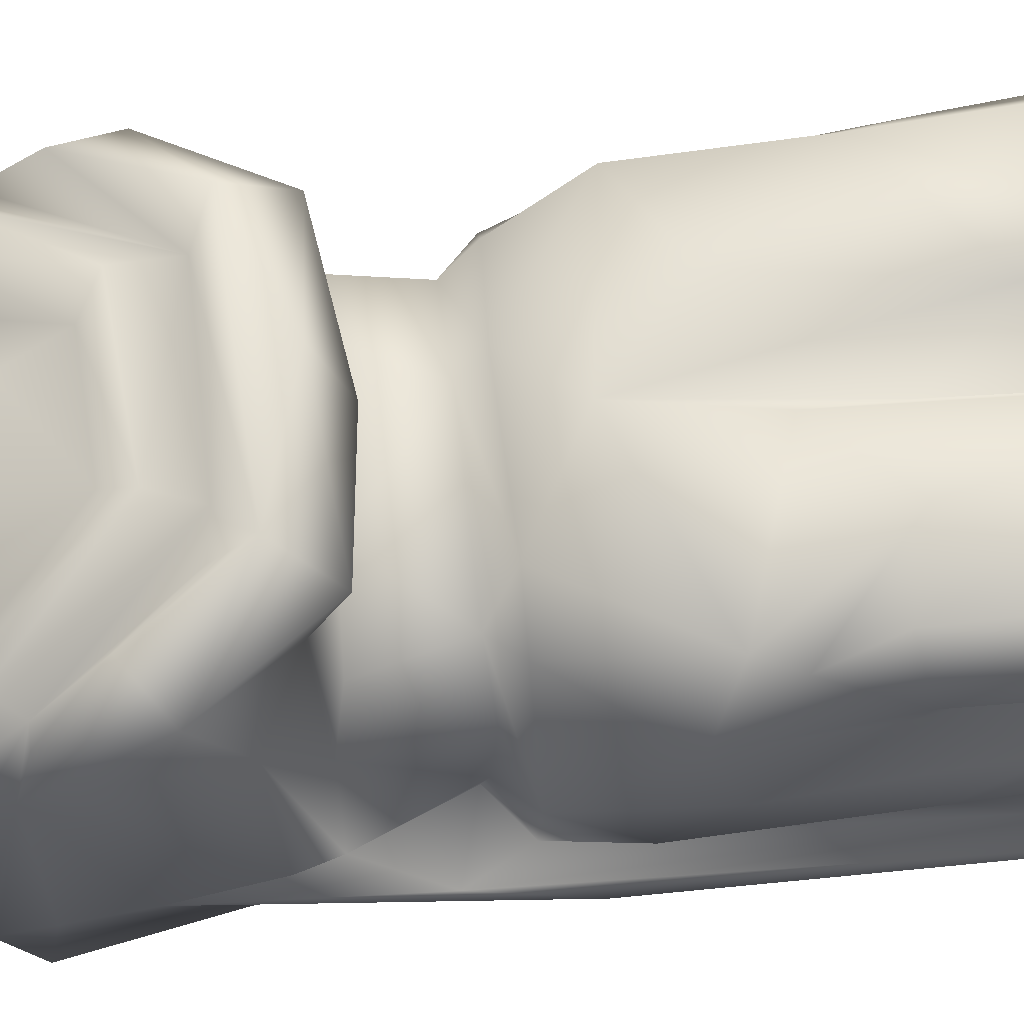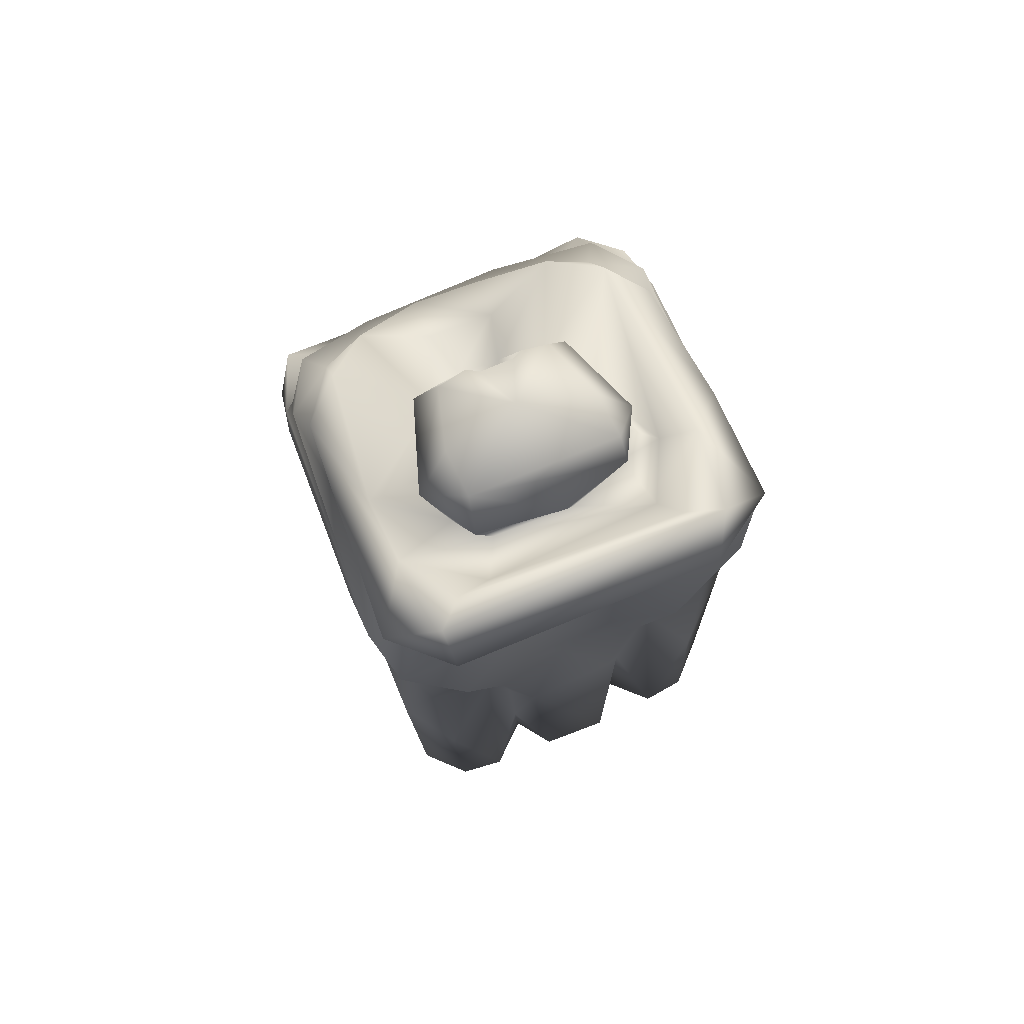
<metadata>
{"format":"obj","ext":"obj","renderer":"f3d","projection":"perspective","resolution":1024,"background":"white","views":[{"elev":63.0,"azim":-97.0,"up":"+Z"},{"elev":77.5,"azim":157.1,"up":"+Y"}]}
</metadata>
<code>
g Enchantress-Body
v 0.001039 -0.003007 0.0001161
v 0.001191 -0.002891 -0.000664
v 0.001034 -0.00314 -0.0007331
v 0.001225 -0.002797 0.0006527
v 0.0008487 -0.003087 0.0004107
v 0.001225 -0.002237 -0.0005971
v 0.0007864 -0.002991 0.0007851
v 0.0004126 -0.003114 0.0006055
v -5.748e-05 -0.003025 0.0008546
v 0.001061 -0.002722 0.0008502
v 0.001242 -0.002245 0.0006388
v 0.001276 -0.001949 -0.0005704
v 0.001211 -0.001901 0.0006594
v 0.001265 -0.001815 -0.0008642
v 0.001148 -0.001851 0.0006914
v 0.001197 -0.002526 0.0009748
v 0.0005662 -0.002704 0.001082
v 0.001064 -0.002223 0.001108
v 0.0007277 -0.002815 0.001295
v -0.0006838 -0.00286 0.001302
v -0.0004599 -0.002698 0.001115
v 0.0008063 -0.003136 0.001048
v -0.0006366 -0.002665 0.00103
v 5.223e-05 -0.003077 0.001274
v -9.071e-05 -0.003243 0.001067
v -0.0008115 -0.003146 0.001044
v -0.001206 -0.002517 0.000939
v -0.0009936 -0.002326 0.001155
v -0.001055 -0.002006 0.0008211
v -0.001177 -0.002006 0.0008457
v -0.001237 -0.001917 0.0005359
v -0.001178 -0.001814 0.0005029
v -0.001205 -0.001661 -0.0007767
v -0.001282 -0.001939 -0.0005379
v -0.001232 -0.002319 -0.0005904
v -0.001228 -0.002762 0.0006678
v -0.0008551 -0.002966 0.0007861
v -0.001211 -0.002824 -0.0004817
v -0.001064 -0.003029 -0.0006999
v -0.001034 -0.003026 0.0001376
v -0.0008519 -0.003089 0.000414
v -0.000393 -0.003117 0.000609
v -5.748e-05 -0.003025 0.0008546
v 0.0004126 -0.003114 0.0006055
v 0.0008487 -0.003087 0.0004107
v 0.0002636 -0.003611 0.0005002
v 0.0004126 -0.003114 0.0006055
v 0.0008095 -0.003605 0.0003166
v 0.001039 -0.003007 0.0001161
v 0.0003266 -0.003748 0.0006327
v 0.0009896 -0.003632 -0.0001677
v 0.001034 -0.00314 -0.0007331
v 0.0007907 -0.003576 -0.0007745
v 0.001182 -0.003788 -0.0005858
v 0.001068 -0.003758 -0.0007427
v 0.001149 -0.005437 -0.0007998
v 0.001198 -0.003804 -1.618e-05
v 0.0008468 -0.003779 0.0005236
v 0.001281 -0.004542 -0.0001222
v 0.001033 -0.004245 0.0006673
v -2.775e-06 -0.004091 0.0007362
v 0.001245 -0.004245 0.0002119
v 0.001191 -0.005575 -0.0003893
v 0.001127 -0.006726 -0.000916
v 0.00115 -0.006577 -0.0005335
v 0.001208 -0.006748 -0.0004126
v 0.001252 -0.00673 1.154e-05
v 0.001214 -0.00562 -3.782e-05
v 0.0009822 -0.005727 5.863e-05
v 0.001057 -0.006645 0.0001364
v 0.001129 -0.005077 0.0001658
v 0.001038 -0.005172 0.0006983
v 0.001171 -0.005542 0.0005603
v 0.0004742 -0.004554 0.0007654
v 0.0002651 -0.005714 0.0007963
v 1.19e-06 -0.005303 0.0004663
v 2.976e-06 -0.006486 0.0002571
v 0.0002312 -0.006705 0.0007821
v 6.924e-05 -0.006695 0.0001157
v -0.0001249 -0.006756 2.553e-05
v 0.001076 -0.00677 0.000789
v 0.001237 -0.006758 0.0006346
v 0.00123 -0.006756 0.0002991
v 0.0009822 -0.005727 5.863e-05
v 0.001057 -0.006645 0.0001364
v -0.001246 -0.001861 -0.001018
v -0.000952 -0.00184 -0.0008688
v -0.001205 -0.001661 -0.0007767
v -0.0007555 -0.002005 -0.0009146
v 4.732e-06 -0.001964 -0.0009054
v -0.001109 -0.00226 -0.001185
v 0.0003742 -0.002619 -0.0009463
v -0.0004057 -0.00272 -0.0009913
v 0.0007717 -0.002006 -0.0009196
v 0.0009165 -0.001857 -0.0008692
v 0.001179 -0.001653 -0.000804
v 0.001185 -0.002067 -0.001152
v 0.001265 -0.001815 -0.0008642
v 0.000346 -0.003004 -0.001056
v 0.0008175 -0.002862 -0.001281
v -0.0007018 -0.00321 -0.001288
v -0.0002907 -0.00351 -0.001136
v 0.000295 -0.003531 -0.001138
v 0.0005468 -0.003729 -0.001228
v 0.00103 -0.002807 -0.001125
v 0.001185 -0.002067 -0.001152
v 0.001265 -0.001815 -0.0008642
v 0.001276 -0.001949 -0.0005704
v 0.001225 -0.002237 -0.0005971
v 2.447e-05 -0.004186 -0.001103
v 0.001231 -0.003095 -0.0008363
v 0.001191 -0.002891 -0.000664
v -0.001025 -0.002886 -0.00112
v -0.001246 -0.001861 -0.001018
v -0.001282 -0.001939 -0.0005379
v -0.001205 -0.001661 -0.0007767
v -0.001232 -0.002319 -0.0005904
v -0.0004717 -0.00409 -0.001174
v 0.001032 -0.003524 -0.001146
v 0.001185 -0.003309 -0.0007781
v 0.001034 -0.00314 -0.0007331
v 0.0007907 -0.003576 -0.0007745
v 0.001068 -0.003758 -0.0007427
v 0.001231 -0.005236 -0.000911
v 0.001149 -0.005437 -0.0007998
v 0.001127 -0.006726 -0.000916
v 0.001242 -0.006693 -0.001171
v 0.001241 -0.004182 -0.001062
v 0.0009949 -0.005488 -0.00127
v 0.000992 -0.006725 -0.001425
v 0.0006921 -0.006742 -0.001458
v 0.0006253 -0.004114 -0.001138
v 0.0004506 -0.00587 -0.001224
v 0.0004209 -0.006697 -0.001223
v 0.0004491 -0.005148 -0.001115
v 0.0004491 -0.005148 -0.001115
v 0.0003113 -0.005015 -0.001255
v 0.0004506 -0.00587 -0.001224
v 0.0002359 -0.006754 -0.001466
v 0.0004209 -0.006697 -0.001223
v -0.0002299 -0.006752 -0.001484
v -0.0003111 -0.005013 -0.001239
v -0.0004453 -0.005427 -0.001169
v -0.000416 -0.00671 -0.001195
v -0.000625 -0.004054 -0.001122
v -0.001013 -0.003597 -0.001151
v -0.001244 -0.004024 -0.001024
v -0.001018 -0.005432 -0.001276
v -0.001224 -0.003448 -0.0008086
v -0.001064 -0.003029 -0.0006999
v -0.0008184 -0.003571 -0.0007584
v -0.00107 -0.003763 -0.0007735
v -0.001168 -0.005715 -0.0008374
v -0.001246 -0.006704 -0.00117
v -0.001133 -0.006731 -0.0008782
v -0.000988 -0.006725 -0.001427
v -0.0006913 -0.006741 -0.001459
v -0.0004453 -0.005427 -0.001169
v -0.000416 -0.00671 -0.001195
v -0.0007341 -0.0009952 -0.001376
v -0.0007935 -0.001348 -0.001104
v 0.0008612 -0.001046 -0.00135
v 0.0006898 -0.00135 -0.001084
v 0.001042 -0.001373 -0.0008789
v 0.001189 -0.001183 -0.001019
v 0.001104 -0.001537 -0.0002358
v 0.001109 -0.001468 0.0003982
v 0.0009359 -0.001108 -0.0006497
v 0.0008703 -0.0008291 -0.001165
v 0.0008612 -0.001046 -0.00135
v -0.0007341 -0.0009952 -0.001376
v -0.0008519 -0.0008194 -0.001149
v 0.0007072 -0.0008875 -0.001012
v -0.0006326 -0.000859 -0.001066
v 0.0005044 -0.001141 -0.0009472
v -0.000563 -0.001167 -0.0009071
v 0.0003619 -0.001386 -0.0006752
v -0.0001392 -0.001392 -0.0006897
v -0.0005045 -0.001352 -0.0005481
v 0.000551 -0.001414 -0.0004873
v 0.0009604 -0.001172 -0.0002436
v 0.0005829 -0.001501 -0.0001603
v 0.0003614 -0.001767 0.0003031
v 0.0008739 -0.001229 0.0005568
v 0.0008795 -0.001715 0.0007723
v 0.0006172 -0.001558 0.0008308
v 0.0003587 -0.002279 0.001032
v 0.0002122 -0.001739 0.0007172
v 0.0001382 -0.001779 0.0004389
v 0.0001968 -0.001971 0.001032
v -0.0003098 -0.002308 0.001043
v -0.0001926 -0.001734 0.000697
v -0.0002196 -0.001921 0.0009909
v -0.0006057 -0.001506 0.0008118
v -0.0008784 -0.001706 0.0007698
v -0.0008709 -0.001236 0.00055
v -0.001116 -0.001504 0.0003868
v -0.0001269 -0.001796 0.0004258
v -7.428e-05 -0.001851 0.0002695
v 8.117e-05 -0.001824 0.0002375
v -0.0003873 -0.001711 0.0003213
v -0.0005587 -0.001538 -4.606e-05
v -0.001178 -0.001348 -0.0003902
v -0.001092 -0.001531 -0.0003968
v -0.001078 -0.001378 -0.0007962
v -0.0007722 -0.001385 -0.0005117
v -0.000595 -0.001413 -0.0003526
v -0.0005045 -0.001352 -0.0005481
v -0.000563 -0.001167 -0.0009071
v -0.0009494 -0.001126 -0.0006019
v -0.0006326 -0.000859 -0.001066
v -0.0008519 -0.0008194 -0.001149
v -0.001162 -0.00115 -0.001097
v -0.0007935 -0.001348 -0.001104
v -0.0007341 -0.0009952 -0.001376
v -0.0005112 -0.001175 -0.0006072
v 0.0004334 -0.0009852 -0.0004856
v -0.0005071 -0.001007 -0.0004925
v -6.823e-05 -0.001232 -0.0007216
v -0.0001392 -0.001392 -0.0006897
v -0.0005045 -0.001352 -0.0005481
v 0.0004698 -0.001189 -0.0006661
v 0.0003619 -0.001386 -0.0006752
v 0.000551 -0.001414 -0.0004873
v 0.0006783 -0.001234 -0.0003093
v 0.0004551 -0.0009368 -0.0001987
v 0.0005829 -0.001501 -0.0001603
v 0.0003444 -0.001016 0.0001902
v 0.0004769 -0.001438 0.0002983
v 0.0003614 -0.001767 0.0003031
v 0.0001382 -0.001779 0.0004389
v 0.0001605 -0.0009783 0.0002127
v 8.117e-05 -0.001824 0.0002375
v -1.8e-05 -0.0008886 -0.0001107
v 0.0004551 -0.0009368 -0.0001987
v 0.0004334 -0.0009852 -0.0004856
v -0.0005071 -0.001007 -0.0004925
v -0.0004718 -0.0009433 -0.0002246
v -0.0003479 -0.001014 0.0001767
v 8.953e-05 -0.0009527 0.0001608
v -7.428e-05 -0.001851 0.0002695
v -0.000118 -0.0009521 0.0001611
v -0.0001792 -0.0009618 0.0001889
v -0.0001269 -0.001796 0.0004258
v -0.0005037 -0.001441 0.0002767
v -0.0006823 -0.001253 -0.0002968
v -0.0003873 -0.001711 0.0003213
v -0.0004718 -0.0009433 -0.0002246
v -0.0005587 -0.001538 -4.606e-05
v -0.0005071 -0.001007 -0.0004925
v -0.000595 -0.001413 -0.0003526
v -0.0005112 -0.001175 -0.0006072
v -0.0005045 -0.001352 -0.0005481
v -0.0008551 -0.002966 0.0007861
v -0.001206 -0.002517 0.000939
v -0.0008115 -0.003146 0.001044
v -9.071e-05 -0.003243 0.001067
v -5.748e-05 -0.003025 0.0008546
v 0.0007864 -0.002991 0.0007851
v 0.0008063 -0.003136 0.001048
v 0.001061 -0.002722 0.0008502
v 0.001197 -0.002526 0.0009748
v 0.001242 -0.002245 0.0006388
v -0.000988 -0.006725 -0.001427
v -0.001246 -0.006704 -0.00117
v -0.001133 -0.006731 -0.0008782
v -0.0006913 -0.006741 -0.001459
v -0.000416 -0.00671 -0.001195
v -0.0007301 -0.006767 -0.0004772
v -0.001163 -0.00655 -0.0005326
v -0.001216 -0.006749 -0.0004022
v -0.00116 -0.006735 0.0001142
v 0.0003253 -0.006733 -0.0009933
v -0.0002299 -0.006752 -0.001484
v 0.0002359 -0.006754 -0.001466
v 0.0004209 -0.006697 -0.001223
v 0.0006921 -0.006742 -0.001458
v -0.0001249 -0.006756 2.553e-05
v -0.001233 -0.006751 0.0003122
v -0.001222 -0.006736 0.000577
v -0.0002204 -0.006724 0.0006618
v -0.0002561 -0.006645 0.0007841
v -0.001073 -0.006618 0.0007841
v 6.924e-05 -0.006695 0.0001157
v 0.0002312 -0.006705 0.0007821
v 0.0005983 -0.006762 3.11e-05
v 0.001076 -0.00677 0.000789
v 0.001237 -0.006758 0.0006346
v 0.00123 -0.006756 0.0002991
v 0.001057 -0.006645 0.0001364
v 0.001252 -0.00673 1.154e-05
v 0.001208 -0.006748 -0.0004126
v 0.0008367 -0.006756 -0.0005341
v 0.00115 -0.006577 -0.0005335
v 0.001127 -0.006726 -0.000916
v 0.000992 -0.006725 -0.001425
v 0.001242 -0.006693 -0.001171
v -0.001205 -0.001661 -0.0007767
v -0.001092 -0.001531 -0.0003968
v -0.001116 -0.001504 0.0003868
v -0.001164 -0.001632 0.0005764
v -0.001178 -0.001814 0.0005029
v -0.0008784 -0.001706 0.0007698
v -0.001055 -0.002006 0.0008211
v -0.0009774 -0.001866 0.0009324
v -0.0004088 -0.002466 0.00121
v -0.0003098 -0.002308 0.001043
v 0.0003587 -0.002279 0.001032
v -0.0004599 -0.002698 0.001115
v -0.0006366 -0.002665 0.00103
v 0.0005662 -0.002704 0.001082
v 0.0005014 -0.0024 0.00118
v 0.0008795 -0.001715 0.0007723
v 0.0009951 -0.001821 0.000913
v 0.001148 -0.001851 0.0006914
v 0.001177 -0.001597 0.0005335
v 0.001109 -0.001468 0.0003982
v 0.001265 -0.001815 -0.0008642
v 0.001104 -0.001537 -0.0002358
v 0.001179 -0.001653 -0.000804
v 0.001042 -0.001373 -0.0008789
v 0.001018 -0.001467 -0.001102
v 0.0009165 -0.001857 -0.0008692
v 0.0006898 -0.00135 -0.001084
v 0.0002191 -0.001509 -0.001261
v 4.732e-06 -0.001964 -0.0009054
v -0.0007935 -0.001348 -0.001104
v -0.0007361 -0.001491 -0.001187
v -0.000952 -0.00184 -0.0008688
v -0.00119 -0.001469 -0.0009508
v -0.001078 -0.001378 -0.0007962
v -0.001205 -0.001661 -0.0007767
v -0.001092 -0.001531 -0.0003968
v 0.0004126 -0.003114 0.0006055
v 0.0002636 -0.003611 0.0005002
v -0.000393 -0.003117 0.000609
v -0.0007062 -0.003599 0.000372
v -0.0008519 -0.003089 0.000414
v -0.000559 -0.003757 0.0006081
v 0.0003266 -0.003748 0.0006327
v -2.775e-06 -0.004091 0.0007362
v -0.0009424 -0.003629 6.538e-05
v -0.001203 -0.00376 -0.0001759
v -0.001034 -0.003026 0.0001376
v -0.0009691 -0.003592 -0.0003419
v -0.001064 -0.003029 -0.0006999
v -0.0008184 -0.003571 -0.0007584
v -0.00107 -0.003763 -0.0007735
v -0.0008693 -0.003749 0.0004459
v -0.001058 -0.004495 0.0007077
v -0.001235 -0.004342 0.0002897
v -0.0001539 -0.0048 0.0007721
v 1.19e-06 -0.005303 0.0004663
v -0.0002561 -0.006645 0.0007841
v 2.976e-06 -0.006486 0.0002571
v -0.0002204 -0.006724 0.0006618
v -0.0001249 -0.006756 2.553e-05
v -0.0005678 -0.005217 0.0007657
v -0.001096 -0.004715 0.0005616
v -0.001022 -0.005087 0.0006985
v -0.001073 -0.006618 0.0007841
v -0.001222 -0.006736 0.000577
v -0.001187 -0.005164 0.0003405
v -0.001233 -0.006751 0.0003122
v -0.0009851 -0.005741 5.872e-05
v -0.00116 -0.006735 0.0001142
v -0.001126 -0.005124 0.0001215
v -0.001229 -0.005713 -6.14e-05
v -0.001216 -0.006749 -0.0004022
v -0.001282 -0.00451 -0.0001283
v -0.001167 -0.005349 -0.0006406
v -0.001163 -0.00655 -0.0005326
v -0.001197 -0.0042 -0.0006218
v -0.001168 -0.005715 -0.0008374
v -0.001133 -0.006731 -0.0008782
g Enchantress-Body_0
f 3 2 1
f 2 4 1
f 1 4 5
f 4 2 6
f 4 7 5
f 5 7 8
f 9 8 7
f 7 4 10
f 10 4 11
f 11 4 6
f 6 12 11
f 13 11 12
f 12 14 13
f 13 14 15
f 16 11 13
f 13 15 17
f 18 16 13
f 17 18 13
f 19 16 18
f 18 17 19
f 19 17 20
f 17 21 20
f 19 22 16
f 23 20 21
f 22 19 24
f 20 24 19
f 24 25 22
f 26 25 24
f 26 24 20
f 27 26 20
f 23 28 20
f 28 27 20
f 23 29 28
f 28 29 30
f 30 27 28
f 29 31 30
f 31 27 30
f 31 29 32
f 31 32 33
f 33 34 31
f 34 35 31
f 27 31 36
f 27 36 37
f 35 38 31
f 38 36 31
f 39 38 35
f 36 38 39
f 40 36 39
f 37 36 40
f 40 41 37
f 37 41 42
f 37 42 43
f 44 43 42
f 47 46 45
f 48 45 46
f 48 49 45
f 50 48 46
f 51 49 48
f 49 51 52
f 52 51 53
f 53 51 54
f 55 53 54
f 54 56 55
f 51 48 57
f 54 51 57
f 58 48 50
f 57 48 58
f 59 56 54
f 57 59 54
f 50 60 58
f 50 61 60
f 58 62 57
f 57 62 59
f 60 62 58
f 59 63 56
f 63 64 56
f 63 65 64
f 63 66 65
f 67 66 63
f 68 63 59
f 68 67 63
f 69 67 68
f 70 67 69
f 68 71 69
f 71 68 59
f 71 59 62
f 72 62 60
f 73 71 62
f 73 62 72
f 74 72 60
f 61 74 60
f 61 75 74
f 74 75 72
f 61 76 75
f 75 76 77
f 72 75 78
f 77 78 75
f 79 78 77
f 80 79 77
f 78 81 72
f 81 73 72
f 82 73 81
f 83 73 82
f 73 83 71
f 71 83 84
f 84 83 85
f 88 87 86
f 89 86 87
f 90 89 87
f 86 89 91
f 89 90 92
f 93 91 89
f 92 93 89
f 92 90 94
f 95 94 90
f 95 96 94
f 94 96 97
f 97 92 94
f 96 98 97
f 92 97 99
f 99 93 92
f 97 100 99
f 91 93 101
f 99 102 93
f 93 102 101
f 99 100 103
f 99 103 102
f 100 104 103
f 105 104 100
f 106 105 100
f 106 107 105
f 105 107 108
f 109 105 108
f 103 110 102
f 110 103 104
f 109 111 105
f 112 111 109
f 113 91 101
f 91 113 114
f 113 115 114
f 114 115 116
f 115 113 117
f 102 110 118
f 101 102 118
f 119 104 105
f 105 111 119
f 120 111 112
f 112 121 120
f 121 122 120
f 122 123 120
f 123 124 120
f 120 124 111
f 123 125 124
f 126 124 125
f 127 124 126
f 111 124 128
f 124 127 128
f 111 128 119
f 128 127 129
f 119 128 129
f 129 127 130
f 130 131 129
f 119 129 132
f 129 131 132
f 119 132 104
f 133 132 131
f 133 131 134
f 135 132 133
f 136 104 132
f 104 136 137
f 104 137 110
f 137 136 138
f 137 138 139
f 138 140 139
f 141 137 139
f 110 137 142
f 137 141 142
f 110 142 118
f 142 141 143
f 118 142 143
f 141 144 143
f 145 118 143
f 145 101 118
f 101 145 146
f 101 146 113
f 113 146 147
f 113 147 117
f 145 148 146
f 147 146 148
f 147 149 117
f 150 117 149
f 149 151 150
f 149 152 151
f 149 153 152
f 147 154 149
f 149 154 153
f 147 148 154
f 154 155 153
f 148 156 154
f 148 157 156
f 157 148 145
f 145 158 157
f 158 159 157
f 162 161 160
f 163 161 162
f 162 164 163
f 165 164 162
f 164 165 166
f 165 167 166
f 165 168 167
f 169 168 165
f 170 169 165
f 171 169 170
f 171 172 169
f 173 169 172
f 169 173 168
f 173 172 174
f 174 175 173
f 175 168 173
f 174 176 175
f 175 176 177
f 177 168 175
f 177 176 178
f 178 176 179
f 180 168 177
f 180 181 168
f 168 181 167
f 181 180 182
f 181 182 183
f 184 167 181
f 183 184 181
f 184 185 167
f 184 186 185
f 183 186 184
f 187 185 186
f 188 186 183
f 183 189 188
f 190 187 186
f 190 186 188
f 191 187 190
f 192 190 188
f 192 188 189
f 193 191 190
f 193 190 192
f 194 191 193
f 193 192 194
f 194 195 191
f 196 195 194
f 197 195 196
f 189 198 192
f 198 194 192
f 199 198 189
f 189 200 199
f 198 201 194
f 201 196 194
f 202 196 201
f 197 196 203
f 203 204 197
f 204 203 205
f 206 196 202
f 202 207 206
f 206 207 208
f 208 209 206
f 206 210 196
f 209 210 206
f 203 196 210
f 211 210 209
f 210 211 212
f 213 205 203
f 203 210 213
f 212 213 210
f 214 205 213
f 215 213 212
f 215 214 213
f 218 217 216
f 217 219 216
f 216 219 220
f 220 221 216
f 219 222 220
f 217 222 219
f 222 223 220
f 222 224 223
f 222 217 225
f 225 224 222
f 217 226 225
f 227 224 225
f 225 226 228
f 229 227 225
f 228 229 225
f 230 227 229
f 230 229 231
f 231 229 228
f 232 231 228
f 233 231 232
f 228 234 232
f 228 235 234
f 236 234 235
f 237 234 236
f 237 238 234
f 234 238 239
f 232 240 233
f 234 240 232
f 233 240 241
f 242 240 234
f 240 242 241
f 243 242 234
f 241 242 243
f 239 243 234
f 243 244 241
f 245 244 243
f 243 239 245
f 245 239 246
f 245 247 244
f 245 246 247
f 239 248 246
f 246 249 247
f 246 248 250
f 246 251 249
f 246 250 252
f 246 252 251
f 251 252 253
f 256 255 254
f 254 257 256
f 257 254 258
f 259 257 258
f 259 260 257
f 261 260 259
f 261 262 260
f 263 262 261
f 266 265 264
f 267 266 264
f 268 266 267
f 268 269 266
f 270 266 269
f 269 271 270
f 269 272 271
f 273 269 268
f 274 273 268
f 275 273 274
f 276 273 275
f 273 276 277
f 278 272 269
f 269 273 278
f 278 279 272
f 278 280 279
f 281 280 278
f 282 280 281
f 283 280 282
f 273 284 278
f 273 285 284
f 286 285 273
f 287 285 286
f 286 288 287
f 289 288 286
f 289 286 290
f 286 291 290
f 291 286 292
f 292 286 293
f 293 286 273
f 294 292 293
f 294 293 295
f 295 293 273
f 295 273 277
f 296 295 277
f 297 295 296
f 300 299 298
f 301 300 298
f 298 302 301
f 303 300 301
f 302 304 301
f 303 301 305
f 301 304 305
f 305 306 303
f 303 306 307
f 306 308 307
f 304 309 305
f 305 309 306
f 309 304 310
f 306 309 311
f 312 308 306
f 311 312 306
f 308 312 313
f 311 314 312
f 313 312 314
f 311 315 314
f 314 316 313
f 314 315 316
f 313 316 317
f 315 318 316
f 316 319 317
f 318 319 316
f 320 319 318
f 319 320 321
f 322 321 320
f 323 322 320
f 324 321 322
f 323 325 322
f 325 324 322
f 323 326 325
f 327 324 325
f 325 326 328
f 325 328 327
f 326 329 328
f 328 330 327
f 328 329 330
f 330 331 327
f 330 329 332
f 333 331 330
f 330 332 333
f 336 335 334
f 337 335 336
f 337 336 338
f 335 337 339
f 340 335 339
f 341 340 339
f 338 342 337
f 337 342 343
f 338 344 342
f 345 342 344
f 343 342 345
f 346 345 344
f 346 347 345
f 347 348 345
f 343 345 348
f 349 339 337
f 349 337 343
f 339 350 341
f 339 349 350
f 349 343 351
f 349 351 350
f 352 341 350
f 353 341 352
f 354 353 352
f 354 355 353
f 354 356 355
f 355 356 357
f 350 358 352
f 358 354 352
f 359 358 350
f 351 359 350
f 360 354 358
f 358 359 360
f 360 361 354
f 360 362 361
f 359 363 360
f 360 363 362
f 351 363 359
f 363 364 362
f 363 365 364
f 365 366 364
f 351 367 363
f 367 365 363
f 368 366 365
f 365 367 368
f 369 366 368
f 370 367 351
f 370 368 367
f 351 343 370
f 371 369 368
f 370 371 368
f 371 372 369
f 373 370 343
f 373 371 370
f 348 373 343
f 373 348 371
f 348 374 371
f 374 372 371
f 375 372 374

</code>
